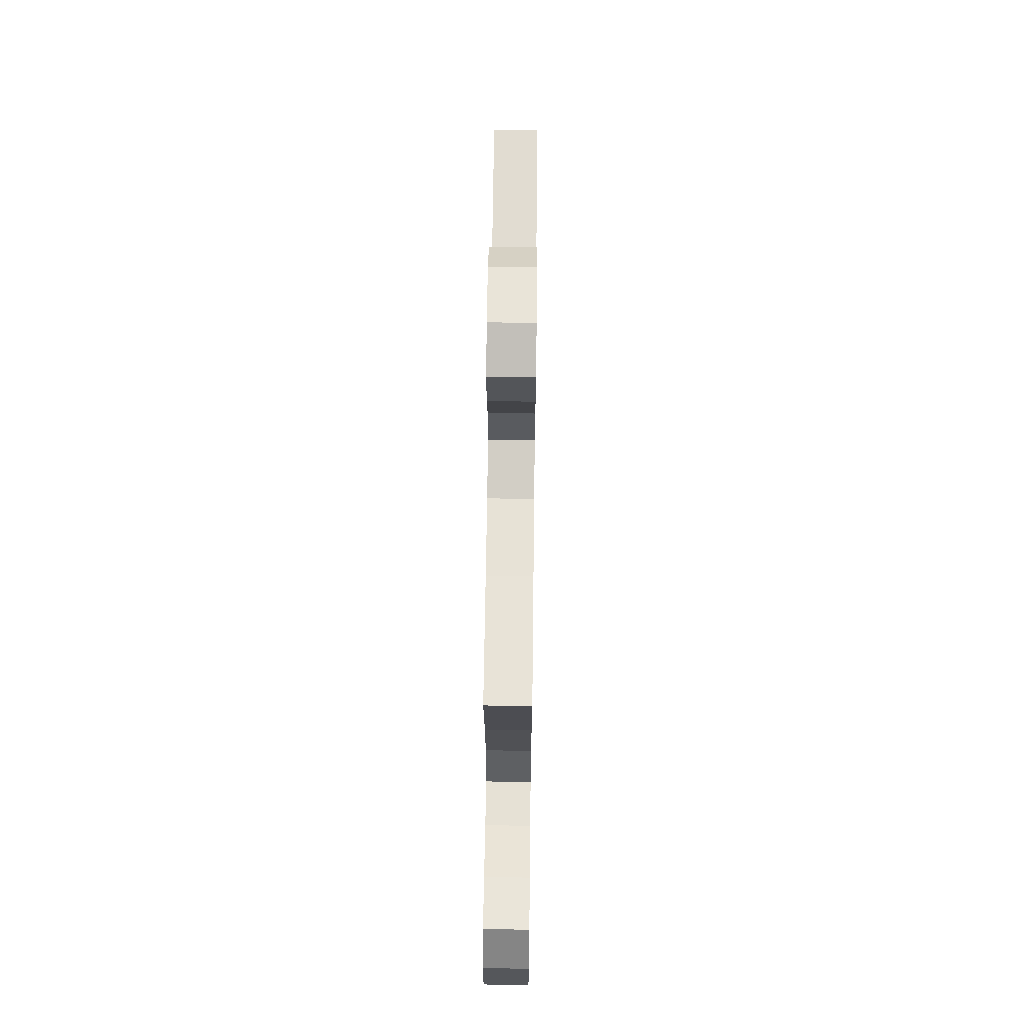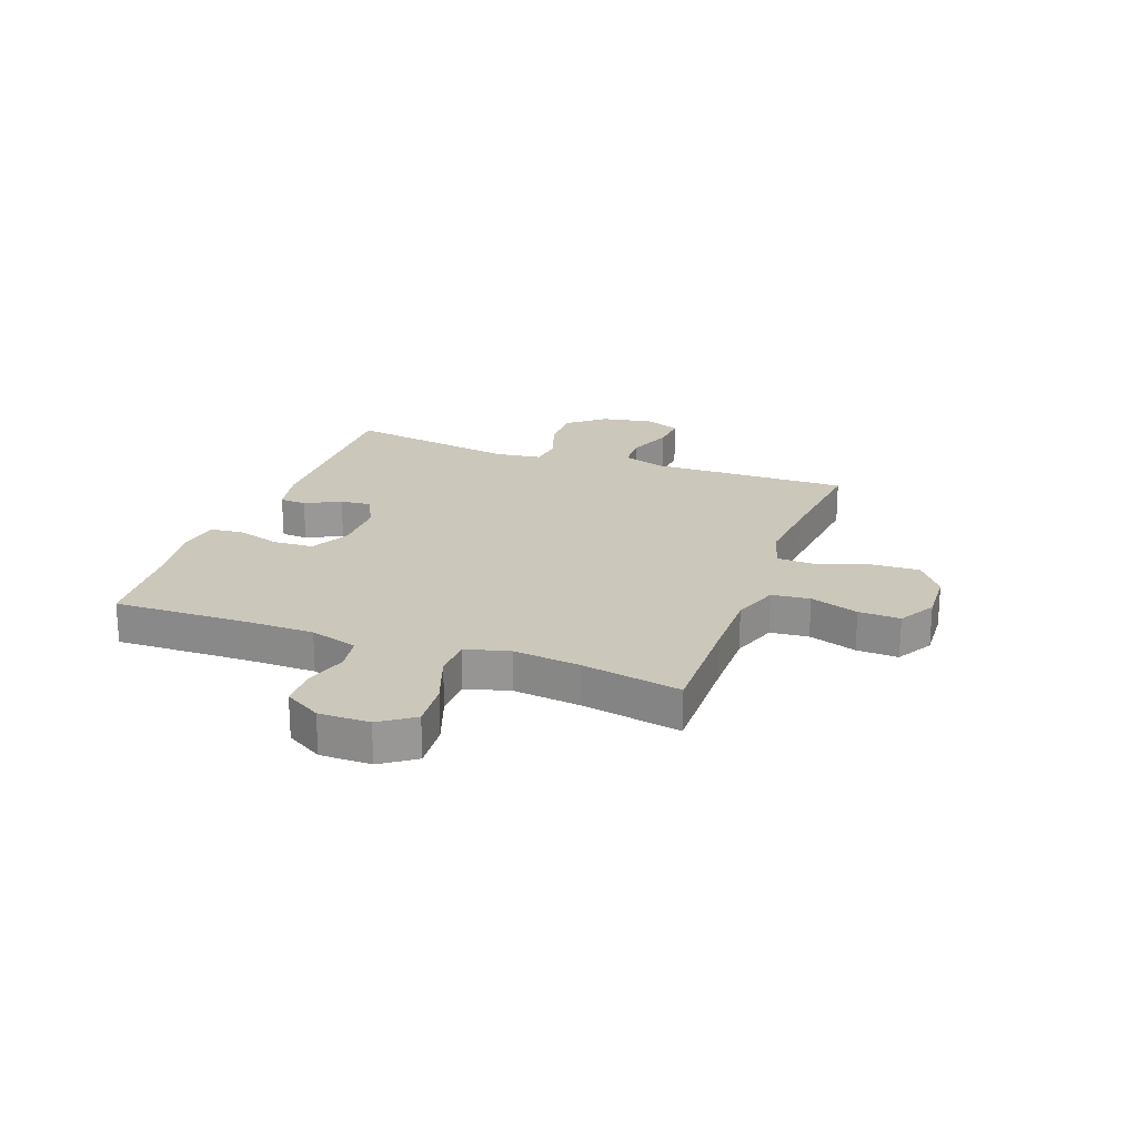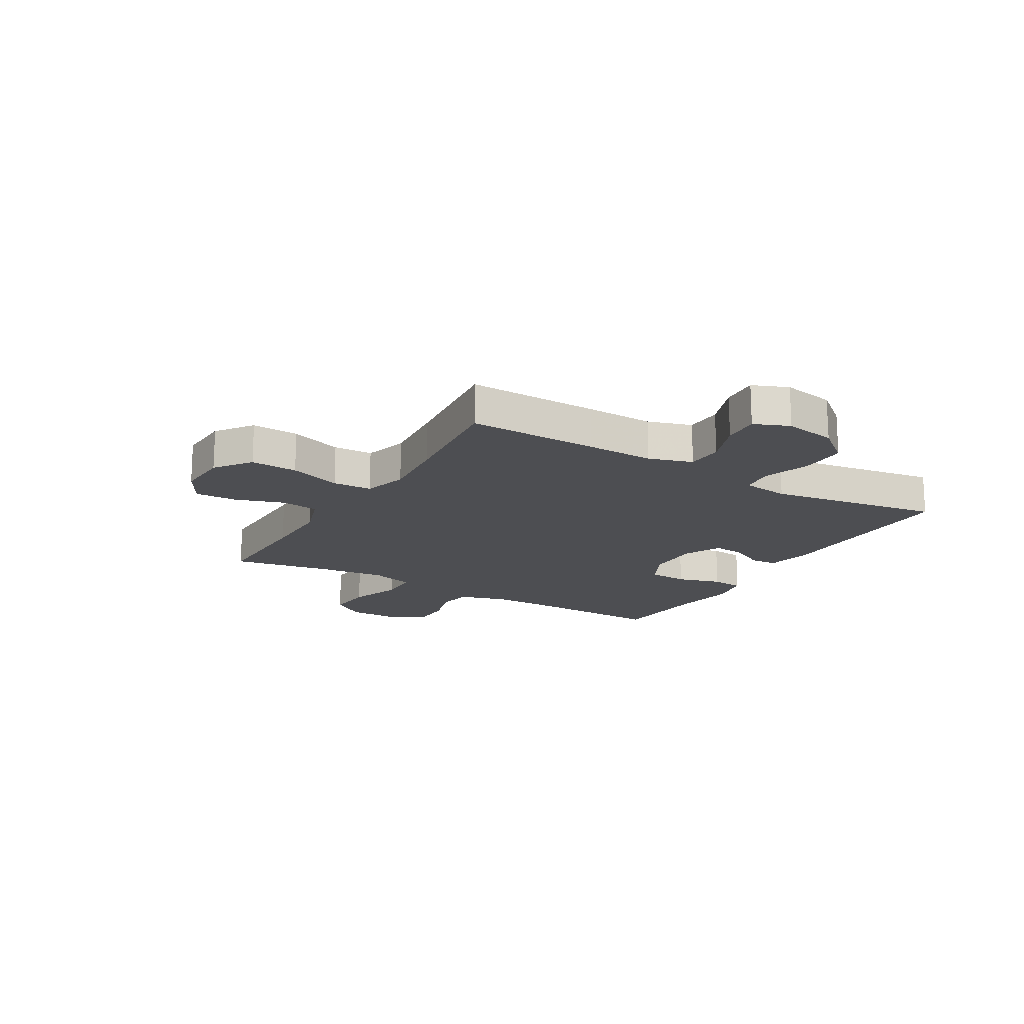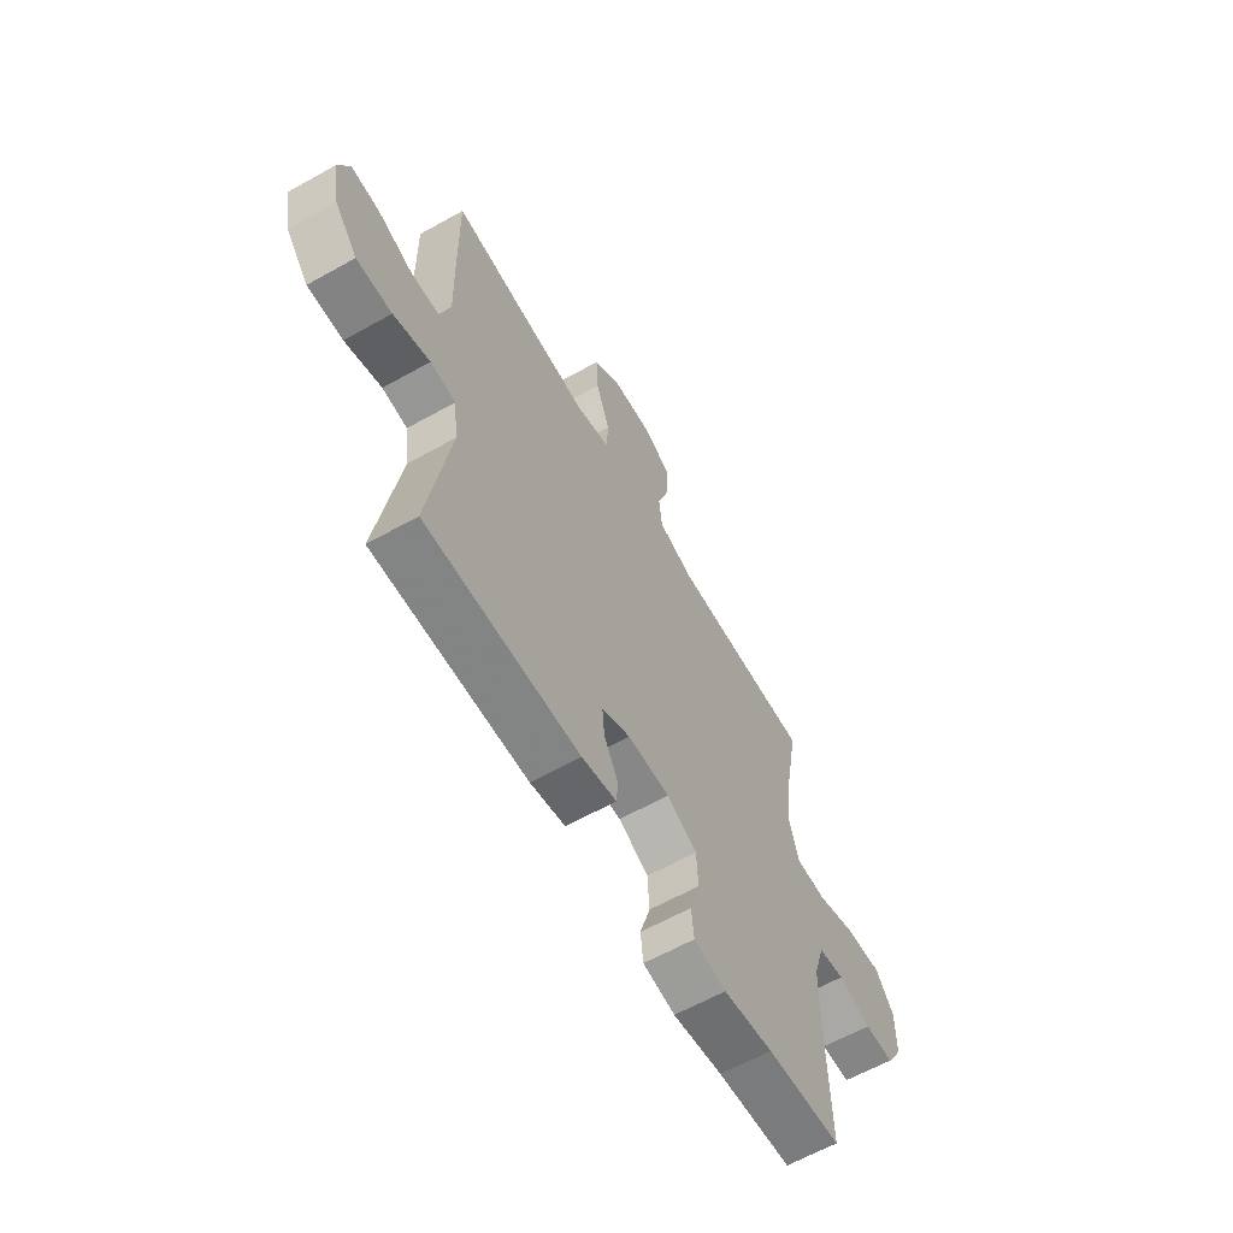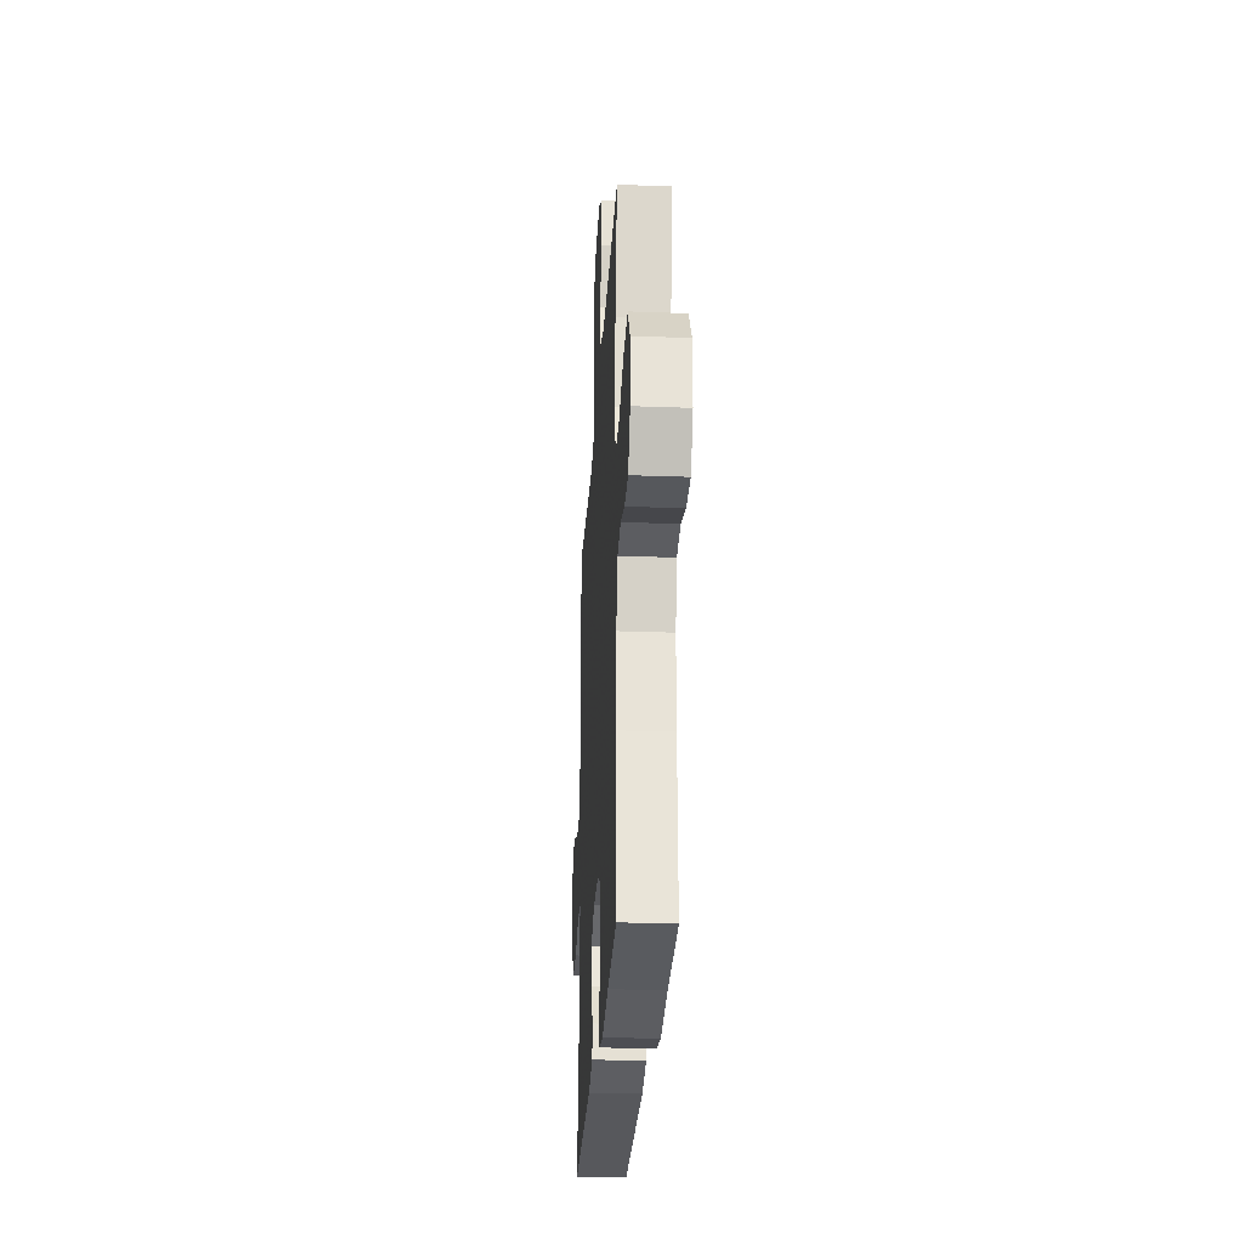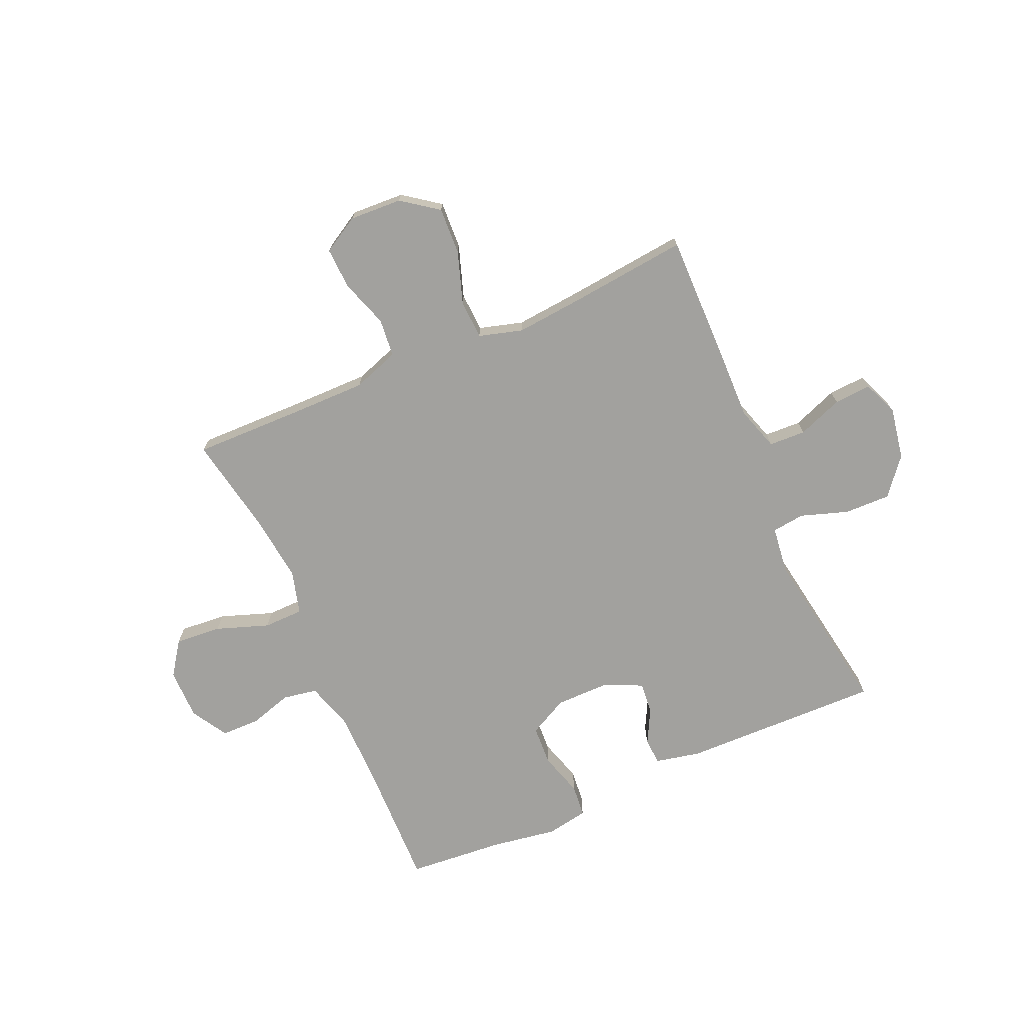
<metadata>
{"format":"obj","ext":"obj","renderer":"f3d","projection":"perspective","resolution":1024,"background":"white","views":[{"elev":63.3,"azim":-89.3,"up":"+Z"},{"elev":21.7,"azim":-69.8,"up":"+Y"},{"elev":-17.1,"azim":59.5,"up":"+Y"},{"elev":-62.3,"azim":119.6,"up":"+Z"},{"elev":-27.1,"azim":-93.3,"up":"+Z"},{"elev":-72.1,"azim":23.8,"up":"+Y"}]}
</metadata>
<code>
v 0.5 0.07 -0.5
v 0.139 0.07 -0.492
v 0.057 0.07 -0.474
v 0.054 0.07 -0.426
v 0.087 0.07 -0.363
v 0.092 0.07 -0.306
v 0.025 0.07 -0.274
v -0.074 0.07 -0.274
v -0.145 0.07 -0.31
v -0.149 0.07 -0.382
v -0.125 0.07 -0.462
v -0.131 0.07 -0.521
v -0.207 0.07 -0.534
v -0.324 0.07 -0.515
v -0.5 0.07 -0.5
v -0.494 0.07 -0.262
v -0.495 0.07 -0.134
v -0.521 0.07 -0.048
v -0.583 0.07 -0.037
v -0.661 0.07 -0.06
v -0.73 0.07 -0.059
v -0.769 0.07 0.007
v -0.769 0.07 0.099
v -0.726 0.07 0.16
v -0.642 0.07 0.153
v -0.547 0.07 0.119
v -0.475 0.07 0.12
v -0.453 0.07 0.199
v -0.467 0.07 0.321
v -0.5 0.07 0.5
v -0.294 0.07 0.496
v -0.166 0.07 0.495
v -0.082 0.07 0.524
v -0.075 0.07 0.593
v -0.104 0.07 0.68
v -0.107 0.07 0.755
v -0.041 0.07 0.793
v 0.054 0.07 0.788
v 0.119 0.07 0.74
v 0.115 0.07 0.655
v 0.083 0.07 0.561
v 0.086 0.07 0.49
v 0.165 0.07 0.467
v 0.288 0.07 0.478
v 0.5 0.07 0.5
v 0.497 0.07 0.265
v 0.494 0.07 0.142
v 0.519 0.07 0.063
v 0.585 0.07 0.06
v 0.667 0.07 0.091
v 0.734 0.07 0.095
v 0.76 0.07 0.031
v 0.743 0.07 -0.063
v 0.689 0.07 -0.129
v 0.606 0.07 -0.127
v 0.52 0.07 -0.098
v 0.461 0.07 -0.105
v 0.45 0.07 -0.19
v 0.5 0 -0.5
v 0.139 0 -0.492
v 0.057 0 -0.474
v 0.054 0 -0.426
v 0.087 0 -0.363
v 0.092 0 -0.306
v 0.025 0 -0.274
v -0.074 0 -0.274
v -0.145 0 -0.31
v -0.149 0 -0.382
v -0.125 0 -0.462
v -0.131 0 -0.521
v -0.207 0 -0.534
v -0.324 0 -0.515
v -0.5 0 -0.5
v -0.494 0 -0.262
v -0.495 0 -0.134
v -0.521 0 -0.048
v -0.583 0 -0.037
v -0.661 0 -0.06
v -0.73 0 -0.059
v -0.769 0 0.007
v -0.769 0 0.099
v -0.726 0 0.16
v -0.642 0 0.153
v -0.547 0 0.119
v -0.475 0 0.12
v -0.453 0 0.199
v -0.467 0 0.321
v -0.5 0 0.5
v -0.294 0 0.496
v -0.166 0 0.495
v -0.082 0 0.524
v -0.075 0 0.593
v -0.104 0 0.68
v -0.107 0 0.755
v -0.041 0 0.793
v 0.054 0 0.788
v 0.119 0 0.74
v 0.115 0 0.655
v 0.083 0 0.561
v 0.086 0 0.49
v 0.165 0 0.467
v 0.288 0 0.478
v 0.5 0 0.5
v 0.497 0 0.265
v 0.494 0 0.142
v 0.519 0 0.063
v 0.585 0 0.06
v 0.667 0 0.091
v 0.734 0 0.095
v 0.76 0 0.031
v 0.743 0 -0.063
v 0.689 0 -0.129
v 0.606 0 -0.127
v 0.52 0 -0.098
v 0.461 0 -0.105
v 0.45 0 -0.19
f 54 55 56
f 53 54 56
f 52 53 56
f 51 52 56
f 50 51 56
f 49 50 56
f 48 49 56 57
f 47 48 57
f 46 47 57
f 45 46 57
f 44 45 57
f 43 44 57 58
f 39 40 41
f 38 39 41
f 37 38 41
f 36 37 41
f 35 36 41
f 34 35 41
f 33 34 41 42
f 43 58 1
f 42 43 1
f 33 42 1
f 32 33 1
f 24 25 26
f 23 24 26
f 22 23 26
f 21 22 26
f 20 21 26
f 19 20 26
f 18 19 26 27
f 17 18 27 28
f 14 15 16
f 16 17 28
f 14 16 28
f 13 14 28
f 12 13 28
f 11 12 28
f 10 11 28
f 3 4 5
f 2 3 5
f 1 2 5
f 1 5 6
f 1 6 7
f 32 1 7
f 31 32 7
f 9 10 28 29
f 29 30 31
f 9 29 31
f 8 9 31
f 7 8 31
f 114 113 112
f 114 112 111
f 114 111 110
f 114 110 109
f 114 109 108
f 114 108 107
f 115 114 107 106
f 115 106 105
f 115 105 104
f 115 104 103
f 115 103 102
f 116 115 102 101
f 99 98 97
f 99 97 96
f 99 96 95
f 99 95 94
f 99 94 93
f 99 93 92
f 100 99 92 91
f 59 116 101
f 59 101 100
f 59 100 91
f 59 91 90
f 84 83 82
f 84 82 81
f 84 81 80
f 84 80 79
f 84 79 78
f 84 78 77
f 85 84 77 76
f 86 85 76 75
f 74 73 72
f 86 75 74
f 86 74 72
f 86 72 71
f 86 71 70
f 86 70 69
f 86 69 68
f 63 62 61
f 63 61 60
f 63 60 59
f 64 63 59
f 65 64 59
f 65 59 90
f 65 90 89
f 87 86 68 67
f 89 88 87
f 89 87 67
f 89 67 66
f 89 66 65
f 1 59 60 2
f 2 60 61 3
f 3 61 62 4
f 4 62 63 5
f 5 63 64 6
f 6 64 65 7
f 7 65 66 8
f 8 66 67 9
f 9 67 68 10
f 10 68 69 11
f 11 69 70 12
f 12 70 71 13
f 13 71 72 14
f 14 72 73 15
f 15 73 74 16
f 16 74 75 17
f 17 75 76 18
f 18 76 77 19
f 19 77 78 20
f 20 78 79 21
f 21 79 80 22
f 22 80 81 23
f 23 81 82 24
f 24 82 83 25
f 25 83 84 26
f 26 84 85 27
f 27 85 86 28
f 28 86 87 29
f 29 87 88 30
f 30 88 89 31
f 31 89 90 32
f 32 90 91 33
f 33 91 92 34
f 34 92 93 35
f 35 93 94 36
f 36 94 95 37
f 37 95 96 38
f 38 96 97 39
f 39 97 98 40
f 40 98 99 41
f 41 99 100 42
f 42 100 101 43
f 43 101 102 44
f 44 102 103 45
f 45 103 104 46
f 46 104 105 47
f 47 105 106 48
f 48 106 107 49
f 49 107 108 50
f 50 108 109 51
f 51 109 110 52
f 52 110 111 53
f 53 111 112 54
f 54 112 113 55
f 55 113 114 56
f 56 114 115 57
f 57 115 116 58
f 58 116 59 1

</code>
